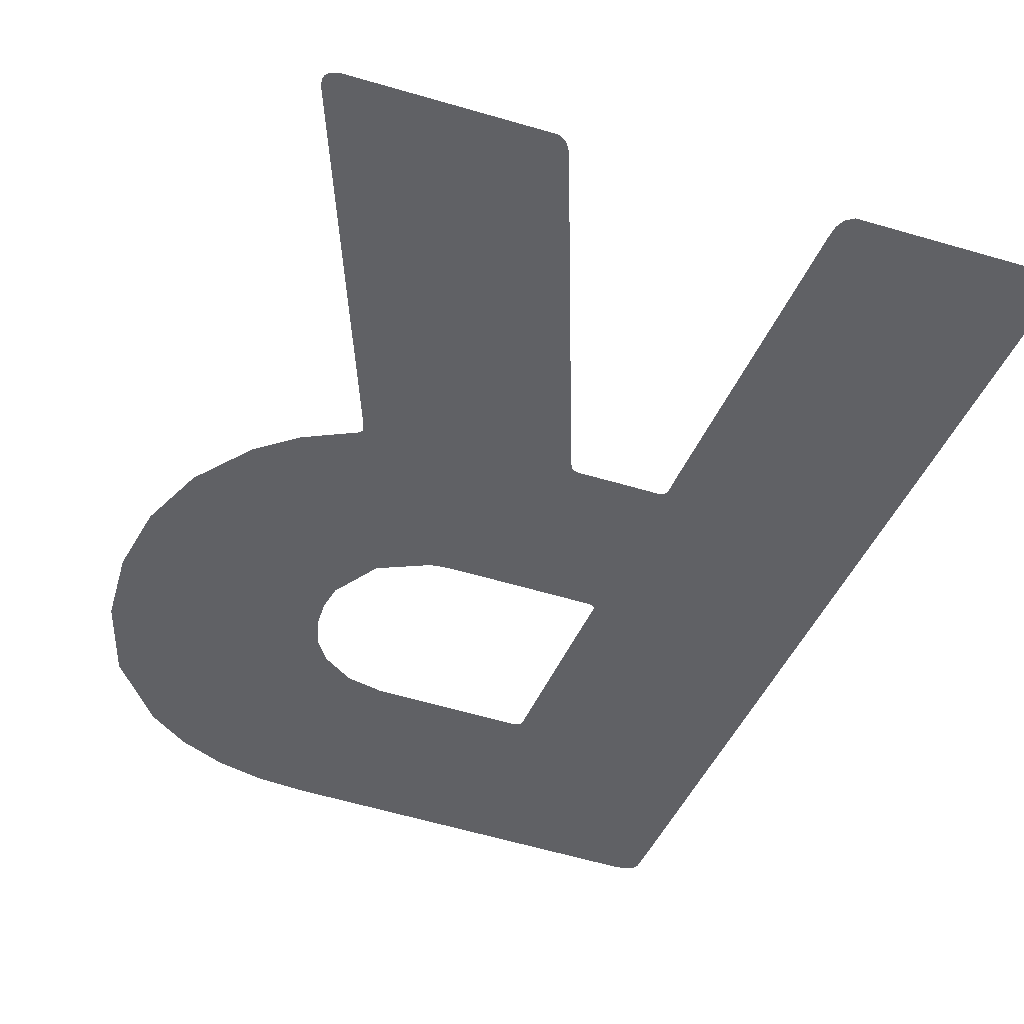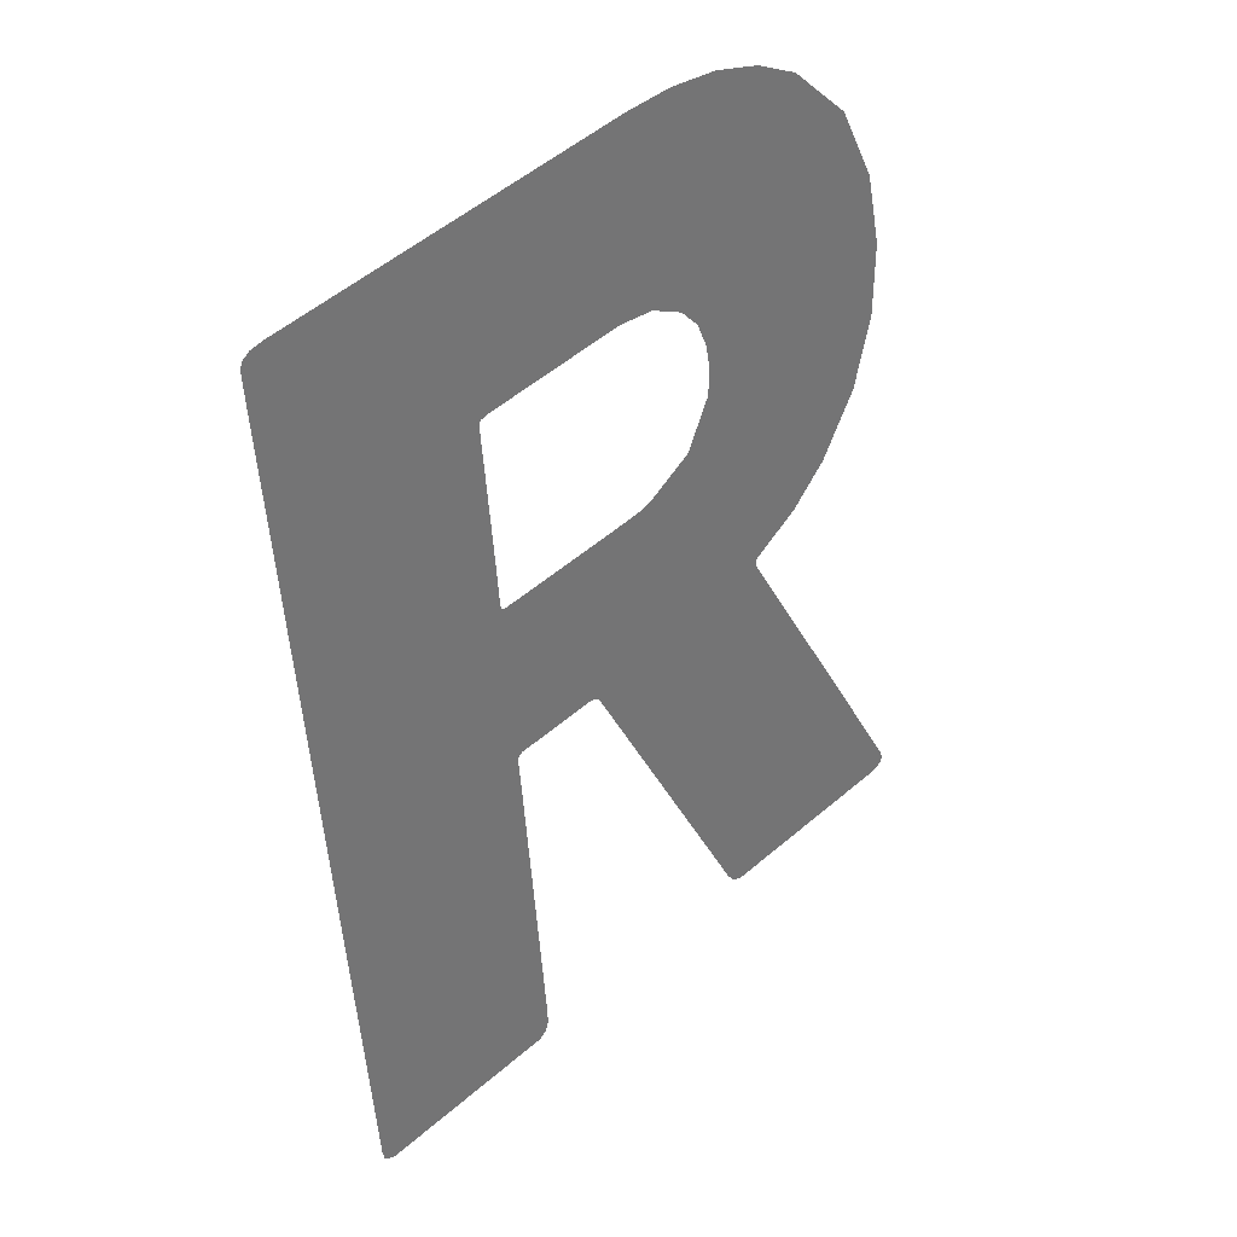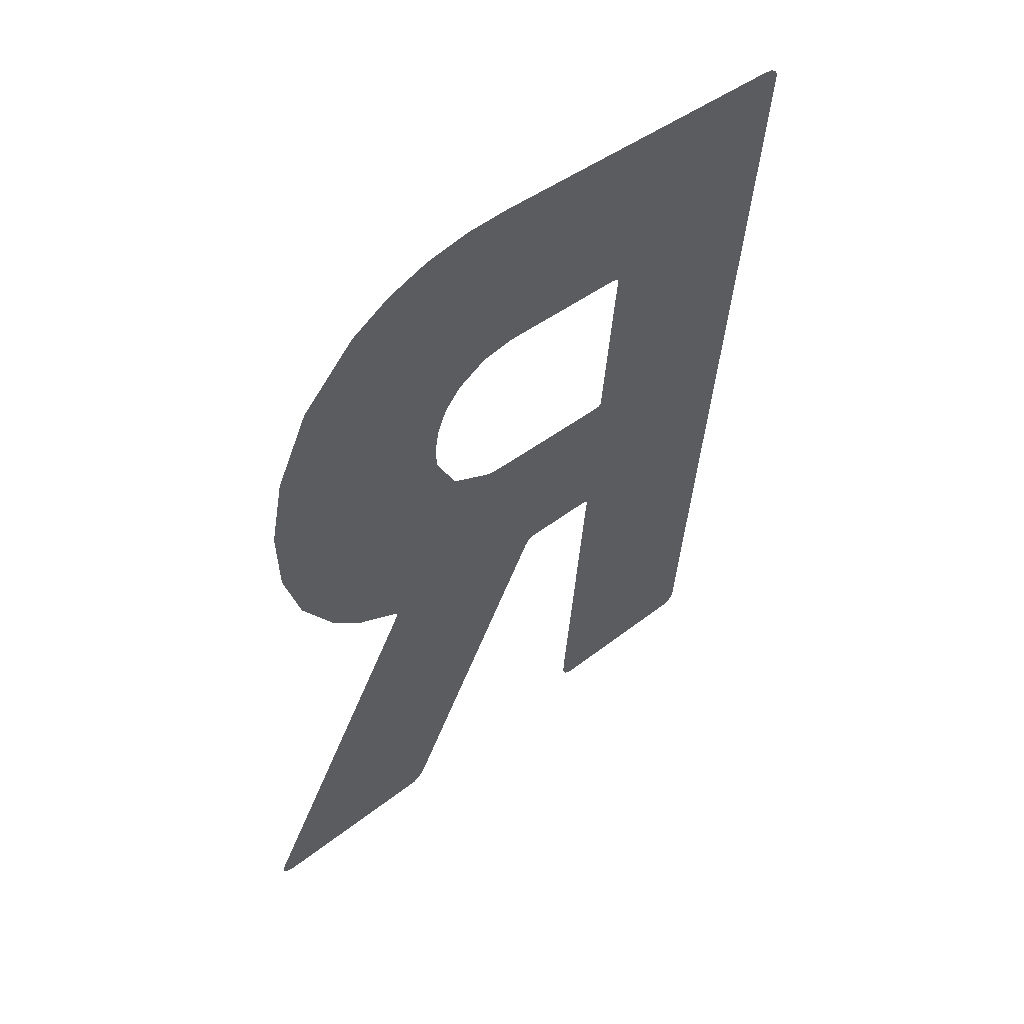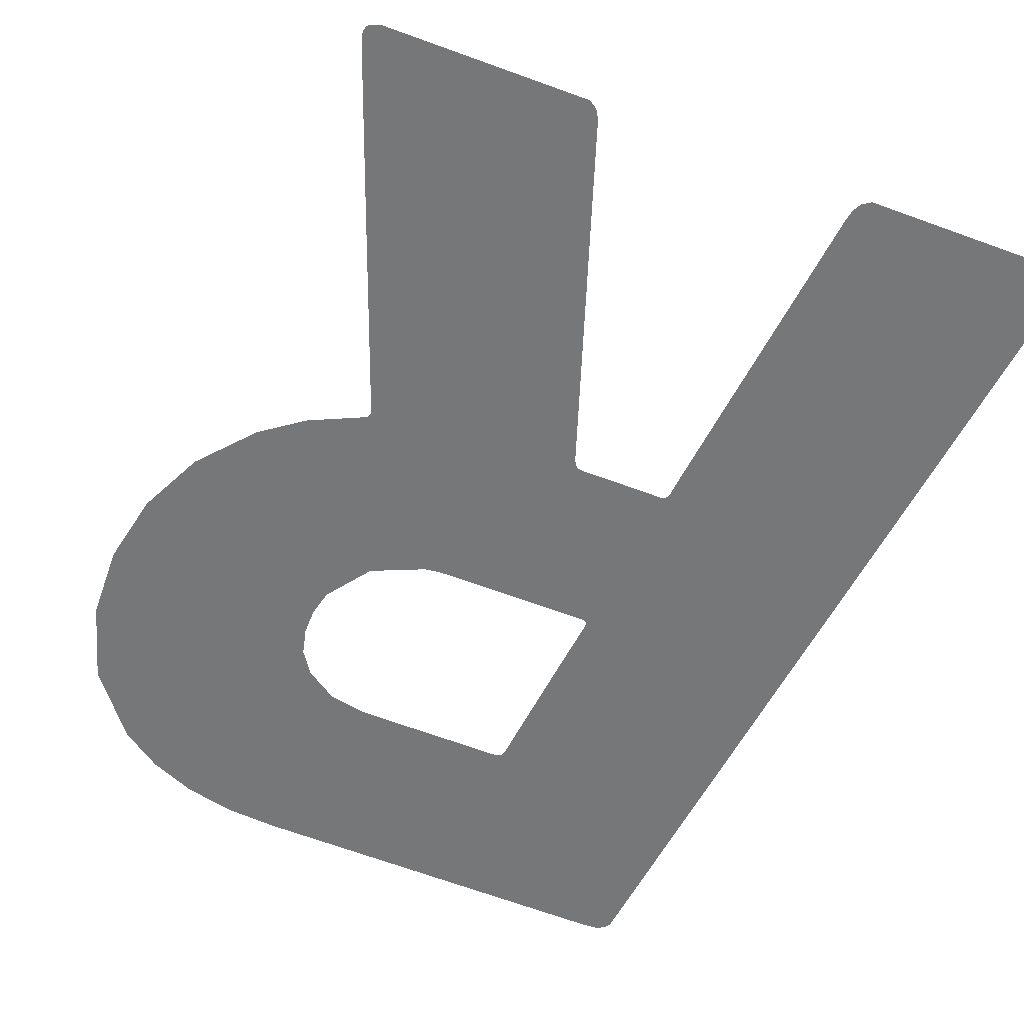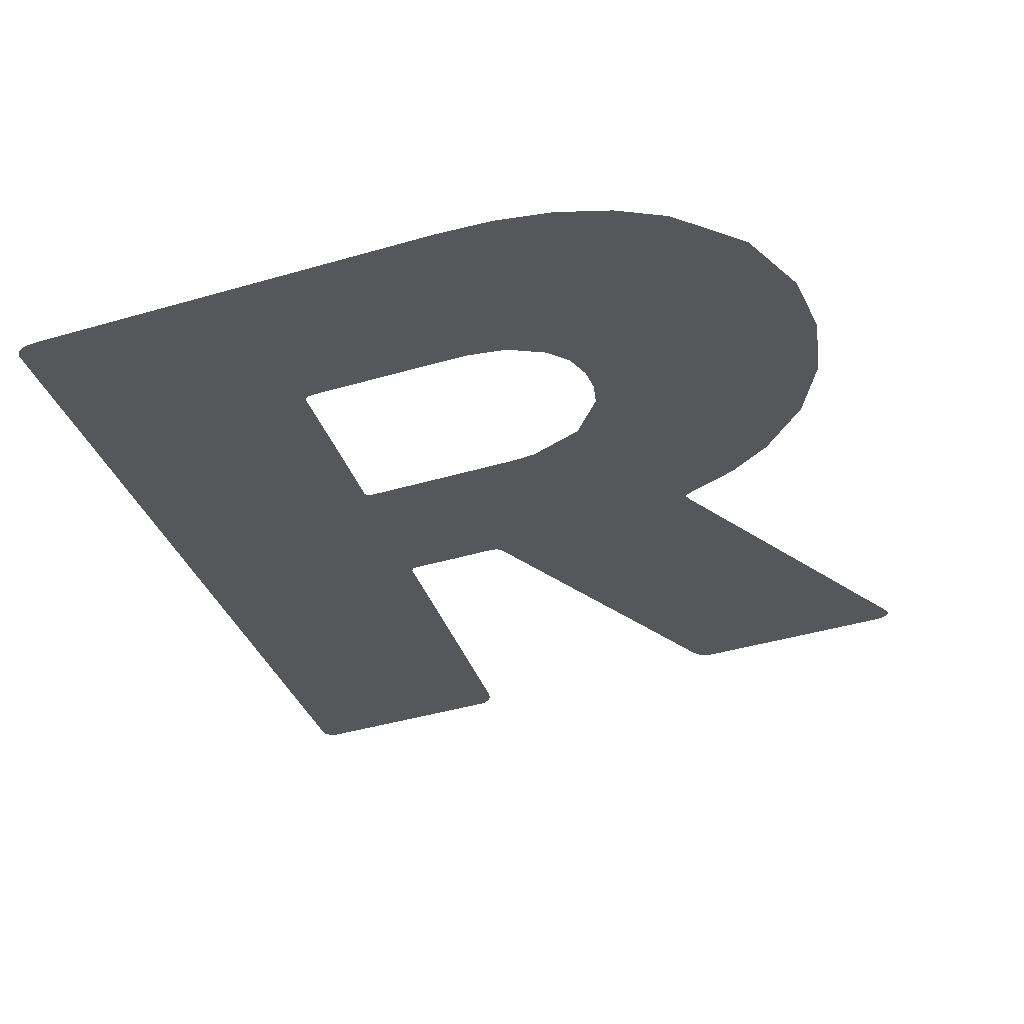
<metadata>
{"format":"obj","ext":"obj","renderer":"f3d","projection":"perspective","resolution":1024,"background":"white","views":[{"elev":-46.9,"azim":-26.6,"up":"+Z"},{"elev":37.2,"azim":143.5,"up":"+Y"},{"elev":54.5,"azim":-39.7,"up":"+Y"},{"elev":-56.0,"azim":-30.3,"up":"+Z"},{"elev":-26.2,"azim":-171.1,"up":"+Z"}]}
</metadata>
<code>
v -0.1019 0.04227 -0.01873
v -0.1019 0.04227 -0.01873
v -0.1019 0.04227 -0.01873
v -0.1019 0.04227 -0.01873
v -0.1019 0.04227 -0.01873
v -0.1019 0.04227 -0.01873
v -0.1019 0.04227 -0.01873
v -0.1019 0.04227 -0.01873
v -0.1039 0.04165 -0.01858
v -0.1039 0.04165 -0.01858
v -0.1039 0.04165 -0.01858
v -0.1039 0.04165 -0.01858
v -0.1039 0.04165 -0.01858
v -0.1039 0.04165 -0.01858
v -0.1039 0.04165 -0.01858
v -0.1039 0.04165 -0.01858
v -0.1039 0.04165 -0.01858
v -0.1039 0.04165 -0.01858
v -0.1039 0.04165 -0.01858
v -0.1024 0.04371 -0.01867
v -0.1024 0.04371 -0.01867
v -0.1026 0.04375 -0.01865
v -0.1026 0.04375 -0.01865
v -0.1032 0.04512 -0.01858
v -0.1032 0.04512 -0.01858
v -0.1032 0.04512 -0.01858
v -0.1032 0.04512 -0.01858
v -0.1032 0.04512 -0.01858
v -0.1032 0.04512 -0.01858
v -0.1028 0.0438 -0.01863
v -0.1028 0.0438 -0.01863
v -0.1031 0.0438 -0.01861
v -0.1031 0.0438 -0.01861
v -0.1031 0.0438 -0.01861
v -0.1035 0.04512 -0.01856
v -0.1035 0.04512 -0.01856
v -0.1035 0.04512 -0.01856
v -0.1033 0.0437 -0.0186
v -0.1033 0.0437 -0.0186
v -0.1033 0.0437 -0.0186
v -0.1033 0.0437 -0.0186
v -0.1033 0.0437 -0.0186
v -0.1038 0.04505 -0.01853
v -0.1038 0.04505 -0.01853
v -0.102 0.04227 -0.01872
v -0.102 0.04227 -0.01872
v -0.1035 0.0434 -0.01859
v -0.1035 0.0434 -0.01859
v -0.1035 0.0434 -0.01859
v -0.1035 0.0434 -0.01859
v -0.1048 0.04405 -0.01848
v -0.1048 0.04405 -0.01848
v -0.1048 0.04405 -0.01848
v -0.1034 0.04357 -0.01859
v -0.1034 0.04357 -0.01859
v -0.1034 0.04357 -0.01859
v -0.1045 0.04454 -0.01849
v -0.1045 0.04454 -0.01849
v -0.1045 0.04454 -0.01849
v -0.1041 0.04491 -0.01851
v -0.1041 0.04491 -0.01851
v -0.104 0.0417 -0.01857
v -0.104 0.0417 -0.01857
v -0.1043 0.0419 -0.01855
v -0.1043 0.0419 -0.01855
v -0.1033 0.04272 -0.01861
v -0.1033 0.04272 -0.01861
v -0.1033 0.04272 -0.01861
v -0.1033 0.04272 -0.01861
v -0.1033 0.04272 -0.01861
v -0.1045 0.04216 -0.01853
v -0.1045 0.04216 -0.01853
v -0.1045 0.04216 -0.01853
v -0.1035 0.04305 -0.01859
v -0.1035 0.04305 -0.01859
v -0.1035 0.04305 -0.01859
v -0.1047 0.04259 -0.0185
v -0.1047 0.04259 -0.0185
v -0.1047 0.04259 -0.0185
v -0.1035 0.04323 -0.01859
v -0.1035 0.04323 -0.01859
v -0.1035 0.04323 -0.01859
v -0.1049 0.04307 -0.01848
v -0.1049 0.04307 -0.01848
v -0.1049 0.04307 -0.01848
v -0.1049 0.04356 -0.01848
v -0.1049 0.04356 -0.01848
v -0.1003 0.04451 -0.01882
v -0.1003 0.04451 -0.01882
v -0.1003 0.04451 -0.01882
v -0.1003 0.0445 -0.01882
v -0.1003 0.0445 -0.01882
v -0.1018 0.0436 -0.01871
v -0.1018 0.0436 -0.01871
v -0.1018 0.0436 -0.01871
v -0.1018 0.0436 -0.01871
v -0.1018 0.0436 -0.01871
v -0.1018 0.0436 -0.01871
v -0.1004 0.0443 -0.01882
v -0.1004 0.0443 -0.01882
v -0.1004 0.0443 -0.01882
v -0.1018 0.04358 -0.01872
v -0.1018 0.04358 -0.01872
v -0.1018 0.04358 -0.01872
v -0.1018 0.04358 -0.01872
v -0.1039 0.04167 -0.01858
v -0.1039 0.04167 -0.01858
v -0.1039 0.04167 -0.01858
v -0.103 0.0425 -0.01864
v -0.103 0.0425 -0.01864
v -0.103 0.0425 -0.01864
v -0.103 0.04247 -0.01864
v -0.103 0.04247 -0.01864
v -0.1029 0.04245 -0.01865
v -0.1029 0.04245 -0.01865
v -0.1026 0.04126 -0.01869
v -0.1026 0.04126 -0.01869
v -0.1026 0.04126 -0.01869
v -0.1026 0.04126 -0.01869
v -0.1026 0.04126 -0.01869
v -0.1004 0.04346 -0.01883
v -0.1004 0.04346 -0.01883
v -0.1004 0.04346 -0.01883
v -0.1004 0.04346 -0.01883
v -0.1018 0.04355 -0.01872
v -0.1018 0.04355 -0.01872
v -0.1018 0.04355 -0.01872
v -0.1004 0.04378 -0.01882
v -0.1004 0.04378 -0.01882
v -0.1004 0.04378 -0.01882
v -0.1004 0.0441 -0.01882
v -0.1004 0.0441 -0.01882
v -0.102 0.04114 -0.01874
v -0.102 0.04114 -0.01874
v -0.102 0.04114 -0.01874
v -0.1019 0.04228 -0.01873
v -0.1019 0.04228 -0.01873
v -0.1019 0.04228 -0.01873
v -0.1019 0.04228 -0.01873
v -0.1019 0.04228 -0.01873
v -0.1006 0.04139 -0.01885
v -0.1006 0.04139 -0.01885
v -0.1006 0.04139 -0.01885
v -0.1006 0.04139 -0.01885
v -0.1006 0.04139 -0.01885
v -0.1006 0.04139 -0.01885
v -0.1019 0.04229 -0.01873
v -0.1019 0.04229 -0.01873
v -0.1019 0.04229 -0.01873
v -0.1019 0.04229 -0.01873
v -0.1005 0.04174 -0.01884
v -0.1005 0.04174 -0.01884
v -0.1004 0.04455 -0.01881
v -0.1004 0.04459 -0.01881
v -0.1004 0.04459 -0.01881
v -0.1004 0.04459 -0.01881
v -0.1005 0.04462 -0.0188
v -0.1005 0.04462 -0.0188
v -0.1005 0.04462 -0.0188
v -0.1019 0.04361 -0.01871
v -0.1019 0.04361 -0.01871
v -0.1019 0.04361 -0.01871
v -0.1029 0.04508 -0.01861
v -0.1029 0.04508 -0.01861
v -0.1029 0.04508 -0.01861
v -0.1021 0.04366 -0.01869
v -0.1021 0.04366 -0.01869
v -0.1021 0.04366 -0.01869
v -0.1024 0.04236 -0.01869
v -0.1024 0.04236 -0.01869
v -0.102 0.04228 -0.01872
v -0.102 0.04228 -0.01872
v -0.1026 0.04124 -0.01869
v -0.1026 0.04124 -0.01869
v -0.1026 0.04124 -0.01869
v -0.1039 0.04164 -0.01858
v -0.1039 0.04164 -0.01858
v -0.1039 0.04164 -0.01858
v -0.1026 0.04121 -0.01869
v -0.1026 0.04121 -0.01869
v -0.1026 0.04121 -0.01869
v -0.1039 0.04159 -0.01858
v -0.1039 0.04159 -0.01858
v -0.1039 0.04159 -0.01858
v -0.1039 0.04159 -0.01858
v -0.1039 0.04159 -0.01858
v -0.1039 0.04159 -0.01858
v -0.1039 0.04159 -0.01858
v -0.1027 0.04103 -0.01868
v -0.1027 0.04103 -0.01868
v -0.1028 0.04085 -0.01868
v -0.1028 0.04085 -0.01868
v -0.102 0.04039 -0.01875
v -0.102 0.04039 -0.01875
v -0.102 0.04039 -0.01875
v -0.102 0.04039 -0.01875
v -0.102 0.04092 -0.01874
v -0.102 0.04092 -0.01874
v -0.1006 0.04069 -0.01885
v -0.1006 0.04069 -0.01885
v -0.1006 0.04069 -0.01885
v -0.1006 0.04069 -0.01885
v -0.102 0.04101 -0.01874
v -0.102 0.04101 -0.01874
v -0.102 0.04101 -0.01874
v -0.1006 0.04104 -0.01885
v -0.1006 0.04104 -0.01885
v -0.1006 0.04104 -0.01885
v -0.102 0.04109 -0.01874
v -0.102 0.04109 -0.01874
v -0.102 0.04109 -0.01874
v -0.102 0.04112 -0.01874
v -0.102 0.04112 -0.01874
v -0.1004 0.04312 -0.01883
v -0.1004 0.04312 -0.01883
v -0.1004 0.04312 -0.01883
v -0.1004 0.04312 -0.01883
v -0.1018 0.04341 -0.01872
v -0.1018 0.04341 -0.01872
v -0.1018 0.04341 -0.01872
v -0.1018 0.04348 -0.01872
v -0.1018 0.04348 -0.01872
v -0.1051 0.03927 -0.01852
v -0.1051 0.03927 -0.01852
v -0.1051 0.03927 -0.01852
v -0.1051 0.03927 -0.01852
v -0.1051 0.03927 -0.01852
v -0.1051 0.03927 -0.01852
v -0.1051 0.03927 -0.01852
v -0.1051 0.03927 -0.01852
v -0.1051 0.03927 -0.01852
v -0.1051 0.03927 -0.01852
v -0.1051 0.03927 -0.01852
v -0.1048 0.04004 -0.01853
v -0.1048 0.04004 -0.01853
v -0.1047 0.04019 -0.01854
v -0.1047 0.04019 -0.01854
v -0.1008 0.03844 -0.01887
v -0.1021 0.03867 -0.01877
v -0.1021 0.03867 -0.01877
v -0.1008 0.03846 -0.01887
v -0.1008 0.03846 -0.01887
v -0.1008 0.03846 -0.01887
v -0.1021 0.03872 -0.01876
v -0.1021 0.03872 -0.01876
v -0.1021 0.03872 -0.01876
v -0.1021 0.03872 -0.01876
v -0.1006 0.04034 -0.01886
v -0.1006 0.04034 -0.01886
v -0.1007 0.04 -0.01886
v -0.1007 0.04 -0.01886
v -0.1007 0.04 -0.01886
v -0.1021 0.03987 -0.01875
v -0.1021 0.03987 -0.01875
v -0.1021 0.03987 -0.01875
v -0.1007 0.03966 -0.01886
v -0.1007 0.03966 -0.01886
v -0.1007 0.03966 -0.01886
v -0.1021 0.03937 -0.01876
v -0.1021 0.03937 -0.01876
v -0.1021 0.03937 -0.01876
v -0.1007 0.03931 -0.01887
v -0.1007 0.03931 -0.01887
v -0.1007 0.03931 -0.01887
v -0.1021 0.03887 -0.01876
v -0.1021 0.03887 -0.01876
v -0.1021 0.03887 -0.01876
v -0.1007 0.03893 -0.01887
v -0.1007 0.03893 -0.01887
v -0.1007 0.03893 -0.01887
v -0.1021 0.03878 -0.01876
v -0.1021 0.03878 -0.01876
v -0.1021 0.03878 -0.01876
v -0.1008 0.03854 -0.01887
v -0.1008 0.03854 -0.01887
v -0.1008 0.03854 -0.01887
v -0.1008 0.03848 -0.01887
v -0.1008 0.03848 -0.01887
v -0.1005 0.04208 -0.01884
v -0.1005 0.04208 -0.01884
v -0.1005 0.04208 -0.01884
v -0.1019 0.0423 -0.01873
v -0.1019 0.0423 -0.01873
v -0.1019 0.0423 -0.01873
v -0.1005 0.04243 -0.01884
v -0.1005 0.04243 -0.01884
v -0.1005 0.04243 -0.01884
v -0.1019 0.04253 -0.01873
v -0.1019 0.04253 -0.01873
v -0.1019 0.04253 -0.01873
v -0.1005 0.04278 -0.01883
v -0.1005 0.04278 -0.01883
v -0.1005 0.04278 -0.01883
v -0.1019 0.04276 -0.01872
v -0.1019 0.04276 -0.01872
v -0.1019 0.04276 -0.01872
v -0.1018 0.04308 -0.01872
v -0.1018 0.04308 -0.01872
v -0.1038 0.03904 -0.01863
v -0.1039 0.03902 -0.01862
v -0.1039 0.03902 -0.01862
v -0.1037 0.0391 -0.01863
v -0.1037 0.0391 -0.01863
v -0.1037 0.0391 -0.01863
v -0.1037 0.0391 -0.01863
v -0.1051 0.03927 -0.01852
v -0.1051 0.03927 -0.01852
v -0.1047 0.04035 -0.01854
v -0.1047 0.04035 -0.01854
v -0.1043 0.04097 -0.01856
v -0.1043 0.04097 -0.01856
v -0.102 0.04115 -0.01874
v -0.102 0.04115 -0.01874
v -0.102 0.04116 -0.01873
v -0.102 0.04116 -0.01873
v -0.102 0.04116 -0.01873
v -0.1023 0.04121 -0.01871
v -0.1023 0.04121 -0.01871
v -0.103 0.04048 -0.01867
v -0.103 0.04048 -0.01867
v -0.1032 0.04011 -0.01866
v -0.1032 0.04011 -0.01866
v -0.1032 0.04011 -0.01866
v -0.1035 0.03961 -0.01864
v -0.1035 0.03961 -0.01864
v -0.1052 0.03939 -0.01851
v -0.1052 0.03939 -0.01851
v -0.1052 0.03941 -0.01851
v -0.1052 0.03941 -0.01851
v -0.1052 0.03928 -0.01852
v -0.1052 0.03928 -0.01852
v -0.1052 0.03928 -0.01852
v -0.1052 0.03928 -0.01852
v -0.1052 0.03928 -0.01852
v -0.1052 0.03928 -0.01852
v -0.1052 0.03943 -0.01851
v -0.1052 0.03943 -0.01851
v -0.1052 0.03943 -0.01851
v -0.105 0.03973 -0.01852
v -0.105 0.03973 -0.01852
v -0.1052 0.03931 -0.01851
v -0.1052 0.03933 -0.01851
v -0.1052 0.03933 -0.01851
v -0.1052 0.03936 -0.01851
v -0.1052 0.03936 -0.01851
f 1 8 11
f 21 23 28
f 22 30 25
f 27 31 34
f 29 33 37
f 36 32 40
f 35 38 44
f 2 15 45
f 48 53 54
f 55 52 57
f 56 59 39
f 42 58 61
f 41 60 43
f 63 64 66
f 70 65 73
f 67 72 76
f 75 71 77
f 74 79 80
f 81 78 83
f 82 84 49
f 47 85 86
f 50 87 51
f 88 91 97
f 98 92 100
f 96 99 104
f 62 69 107
f 108 68 109
f 106 110 19
f 16 111 113
f 14 112 115
f 116 118 4
f 121 127 130
f 129 126 105
f 128 103 131
f 132 102 101
f 133 136 141
f 145 139 148
f 144 150 152
f 153 90 156
f 154 89 93
f 155 94 158
f 159 95 161
f 157 160 163
f 164 162 166
f 165 167 26
f 24 168 20
f 114 169 10
f 12 170 171
f 13 172 46
f 5 119 17
f 18 120 174
f 9 173 176
f 177 175 179
f 178 181 187
f 183 180 190
f 186 189 192
f 193 198 202
f 200 197 205
f 201 204 207
f 206 203 209
f 208 210 143
f 142 211 212
f 146 213 134
f 217 219 122
f 123 218 221
f 124 222 125
f 233 234 236
f 238 240 242
f 241 239 245
f 199 249 196
f 195 248 250
f 194 251 255
f 253 252 256
f 254 257 259
f 260 258 262
f 261 263 267
f 265 264 269
f 266 268 272
f 271 270 276
f 273 275 244
f 246 274 278
f 247 277 243
f 151 147 279
f 281 149 283
f 280 282 286
f 287 284 290
f 285 289 293
f 292 288 295
f 291 294 216
f 215 296 298
f 214 297 220
f 299 301 305
f 303 300 306
f 304 307 224
f 237 308 225
f 232 309 310
f 231 311 182
f 135 312 137
f 138 313 316
f 140 315 3
f 7 314 317
f 6 318 117
f 191 320 188
f 184 319 321
f 185 322 228
f 227 323 325
f 223 324 302
f 327 329 332
f 335 328 338
f 334 337 226
f 229 336 340
f 230 339 235
f 341 342 331
f 330 343 344
f 333 345 326

</code>
